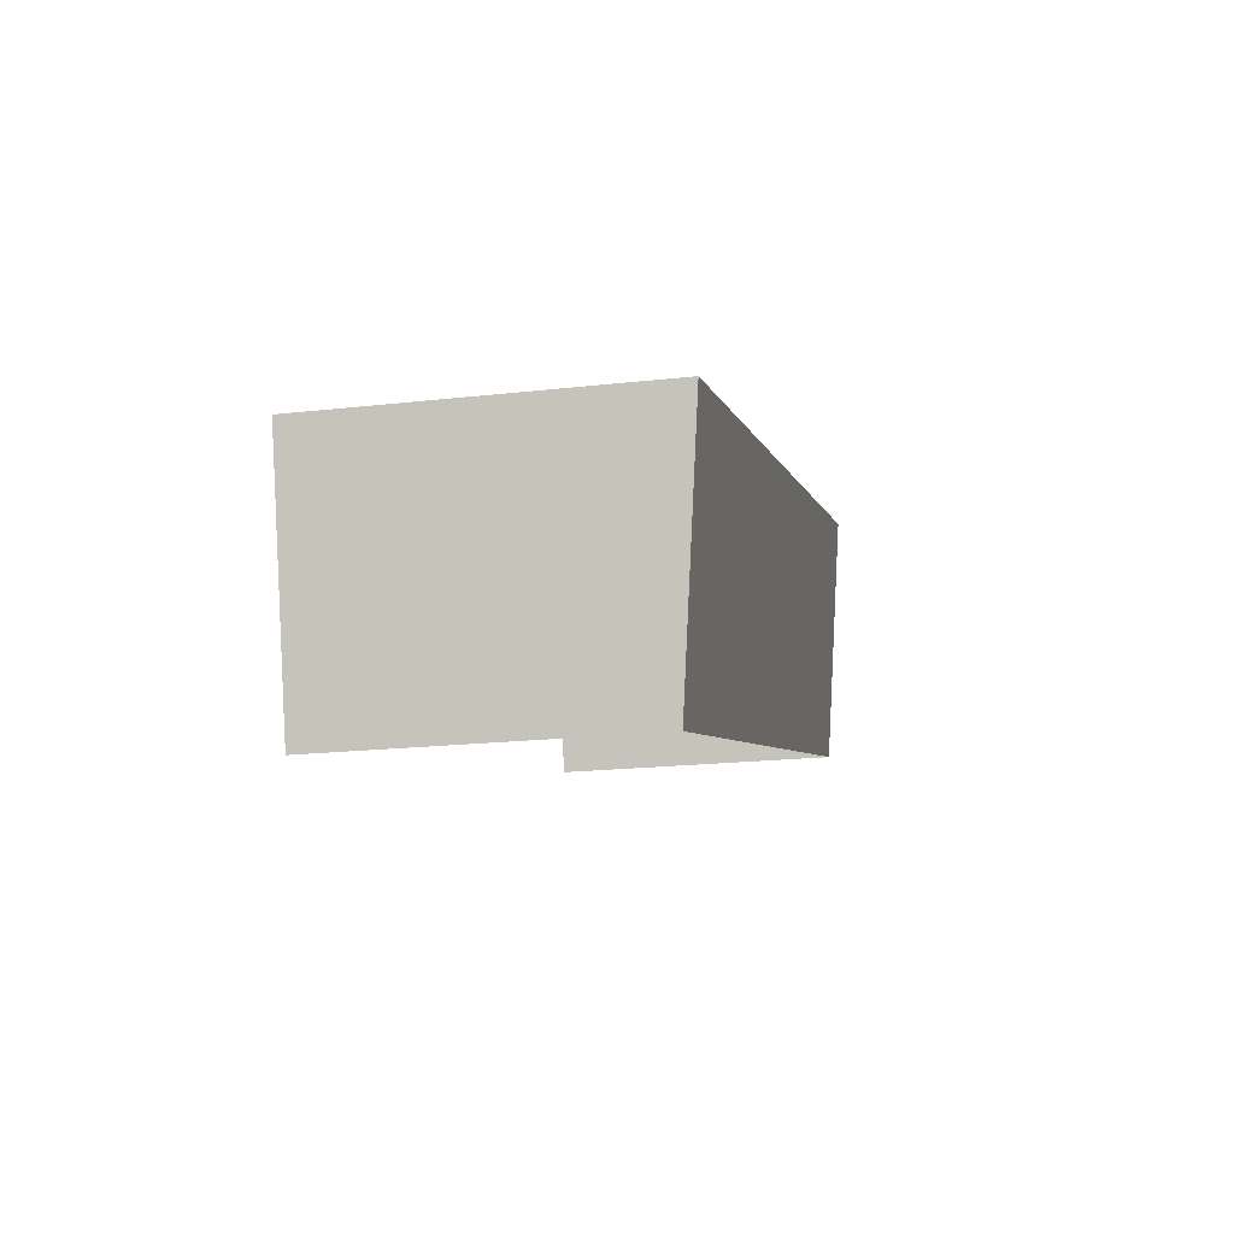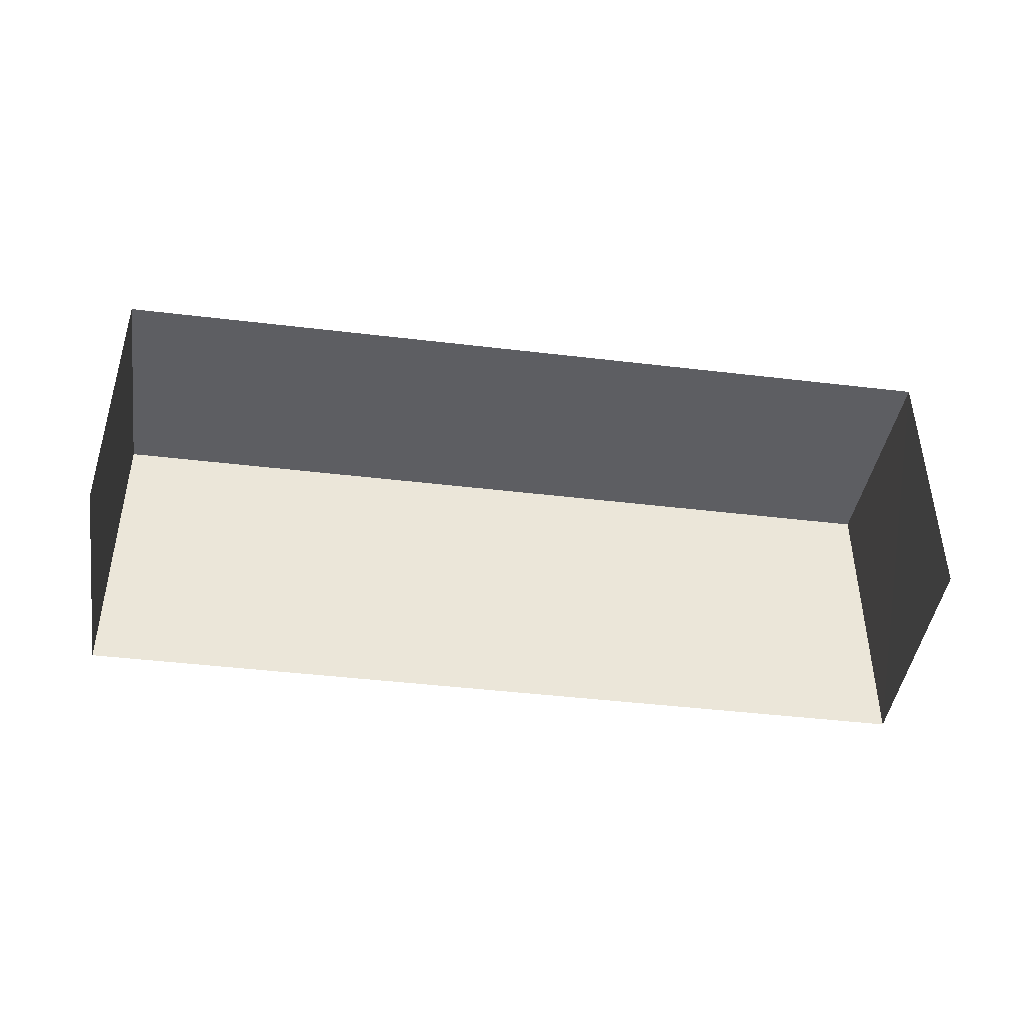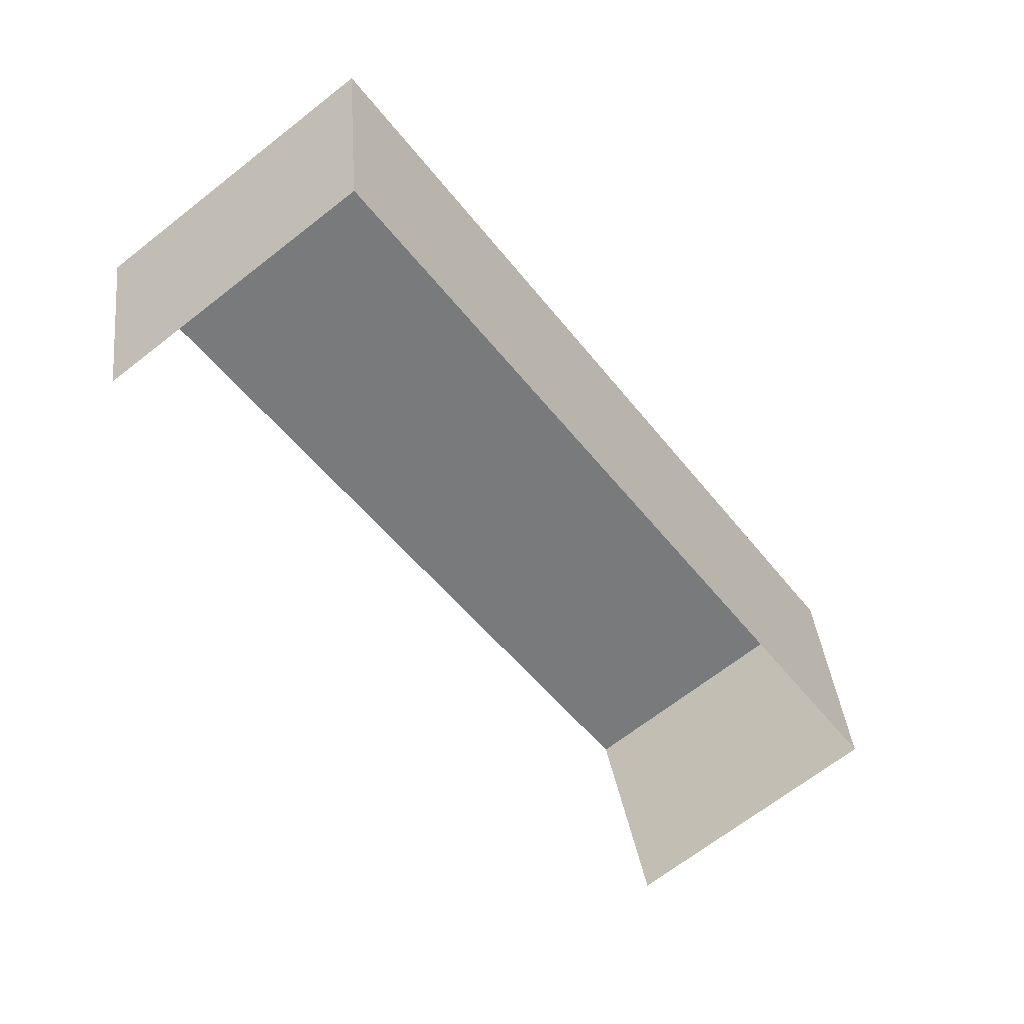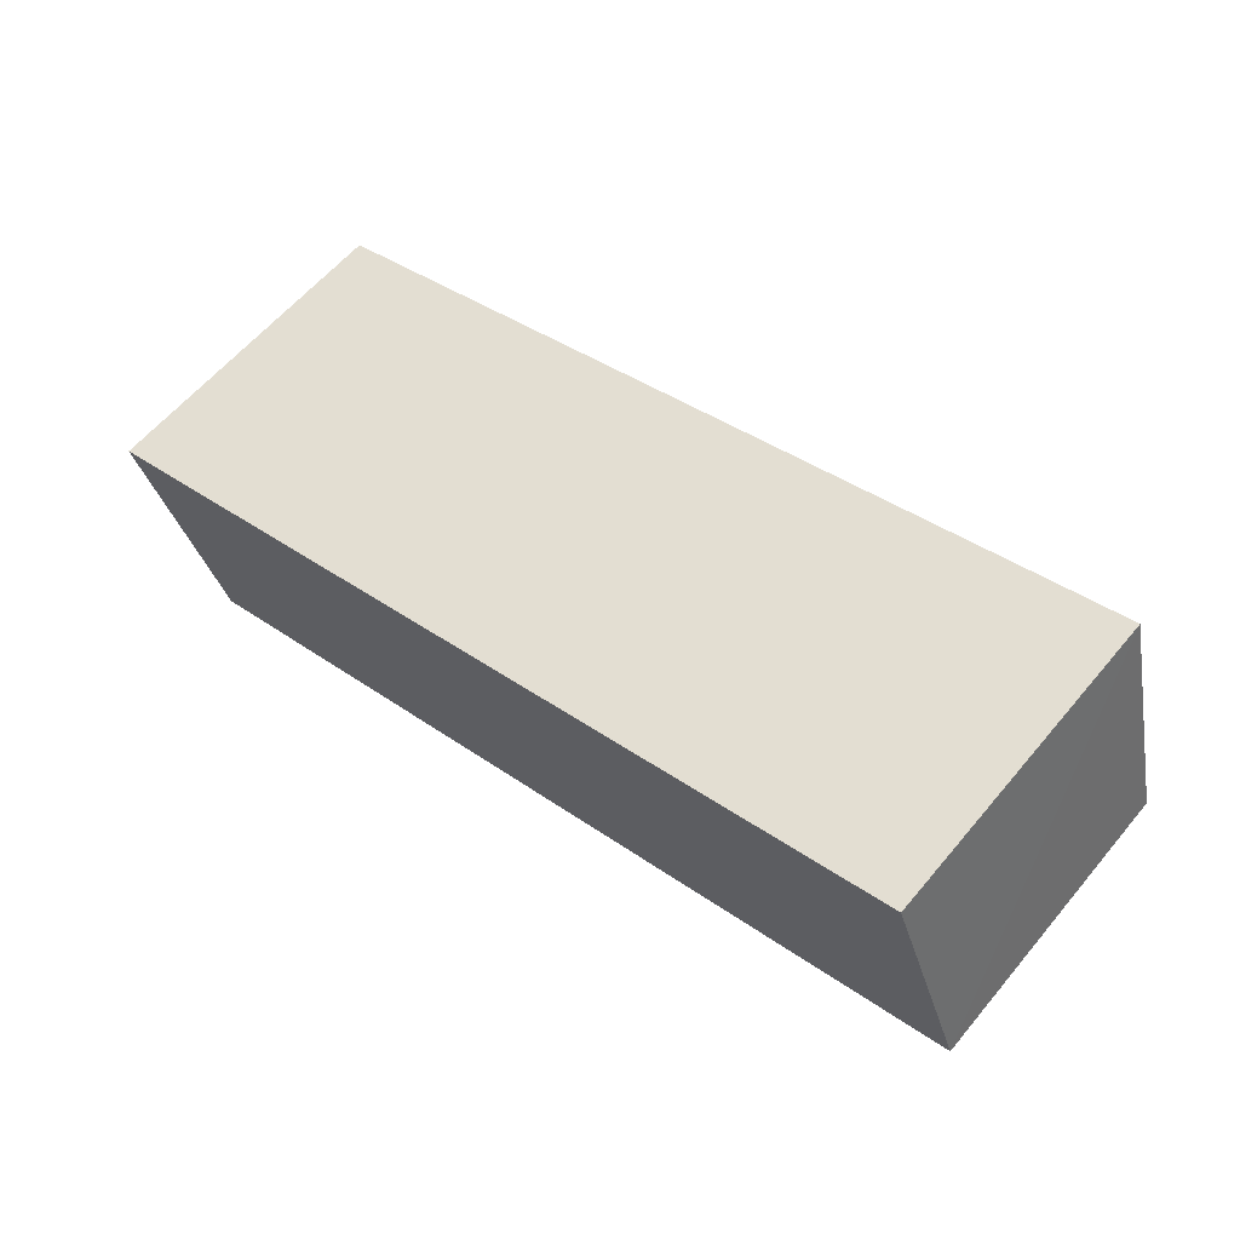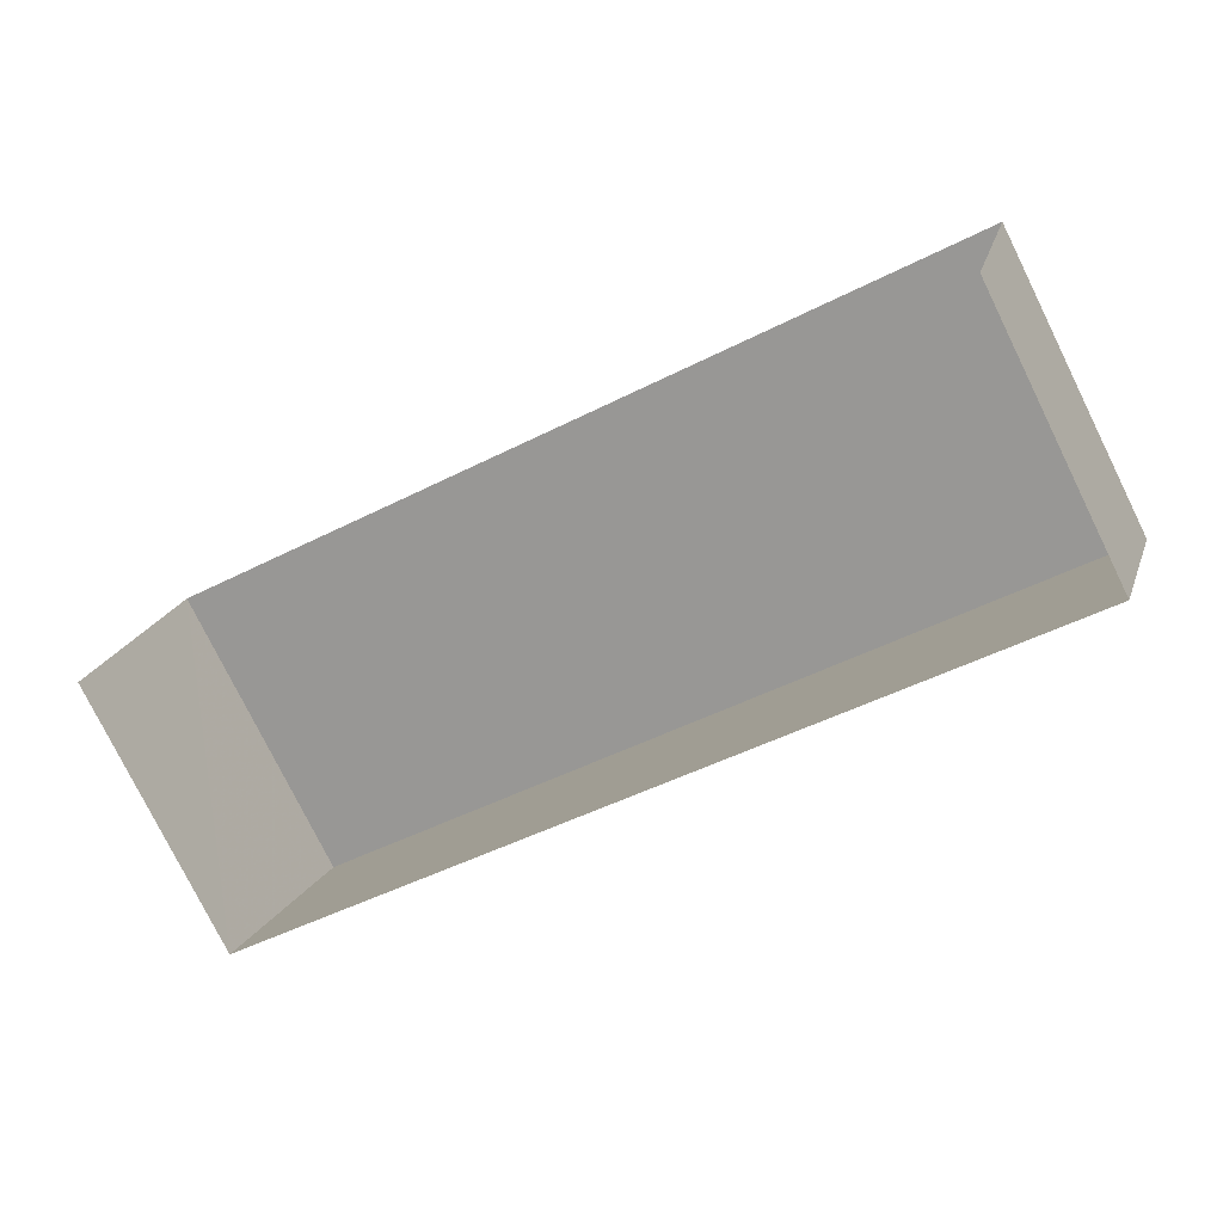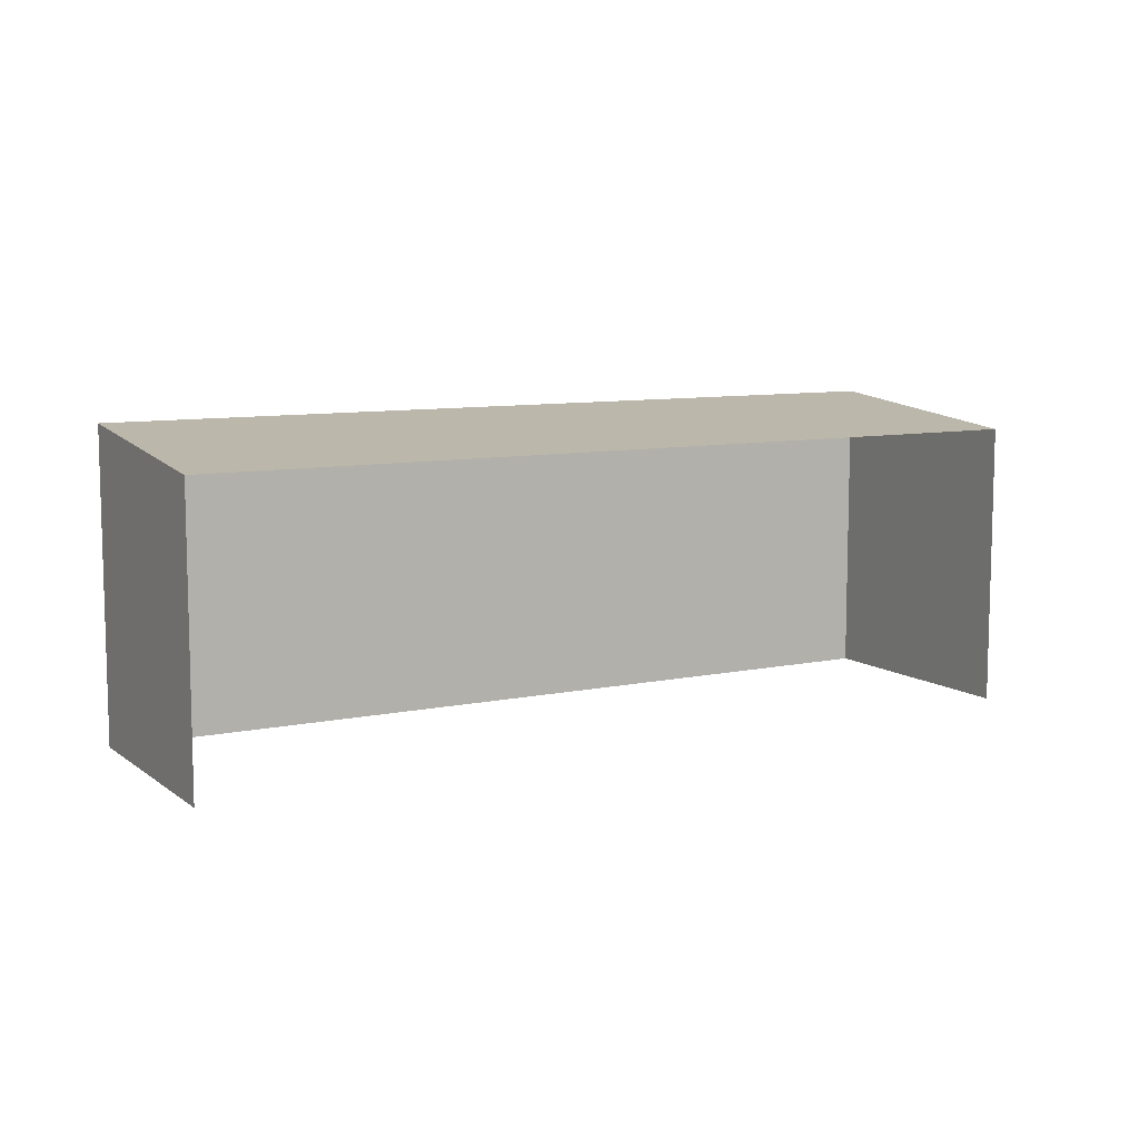
<metadata>
{"format":"obj","ext":"obj","renderer":"f3d","projection":"perspective","resolution":1024,"background":"white","views":[{"elev":-19.2,"azim":-77.9,"up":"+Y"},{"elev":-44.2,"azim":6.3,"up":"+Z"},{"elev":-69.0,"azim":-52.1,"up":"+Y"},{"elev":60.3,"azim":39.8,"up":"+Y"},{"elev":-77.9,"azim":-153.6,"up":"+Y"},{"elev":9.0,"azim":-15.0,"up":"+Z"}]}
</metadata>
<code>
v -2.235e+05 -1.283e+05 15.05
v -2.235e+05 -1.283e+05 15.05
v -2.234e+05 -1.283e+05 15.05
v -2.234e+05 -1.283e+05 15.05
v -2.235e+05 -1.283e+05 17.46
v -2.234e+05 -1.283e+05 17.46
v -2.234e+05 -1.283e+05 17.67
v -2.235e+05 -1.283e+05 17.67
f 1 2 3
f 4 1 3
f 5 1 4
f 6 5 4
f 5 6 7
f 8 5 7
f 5 2 1
f 5 8 2
f 6 4 3
f 7 6 3
f 7 3 2
f 8 7 2

</code>
